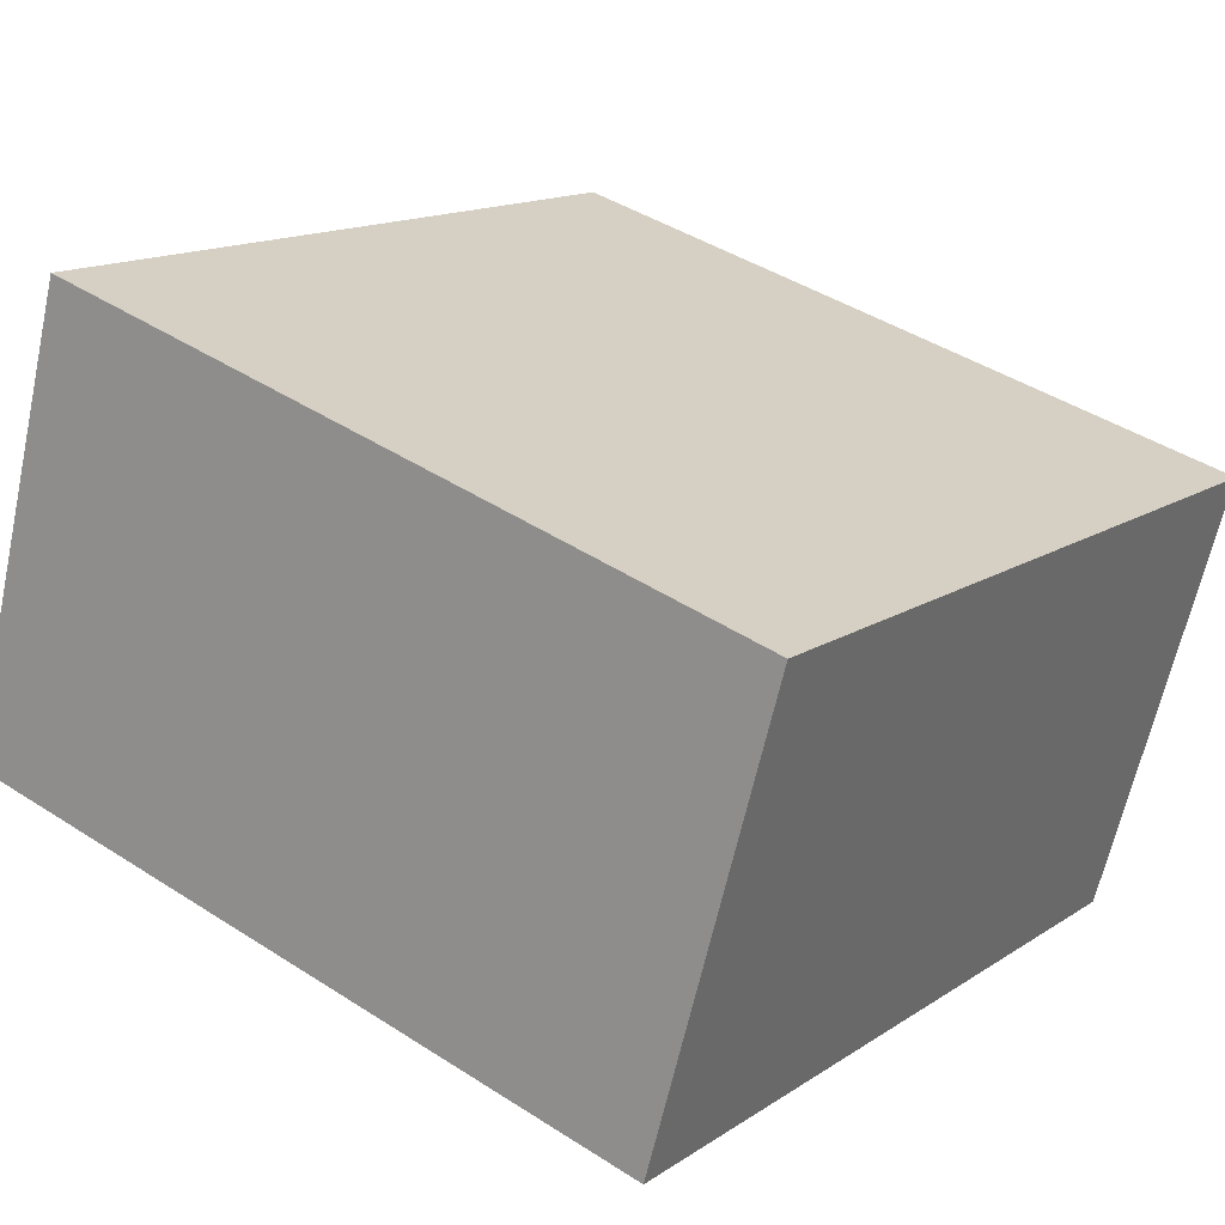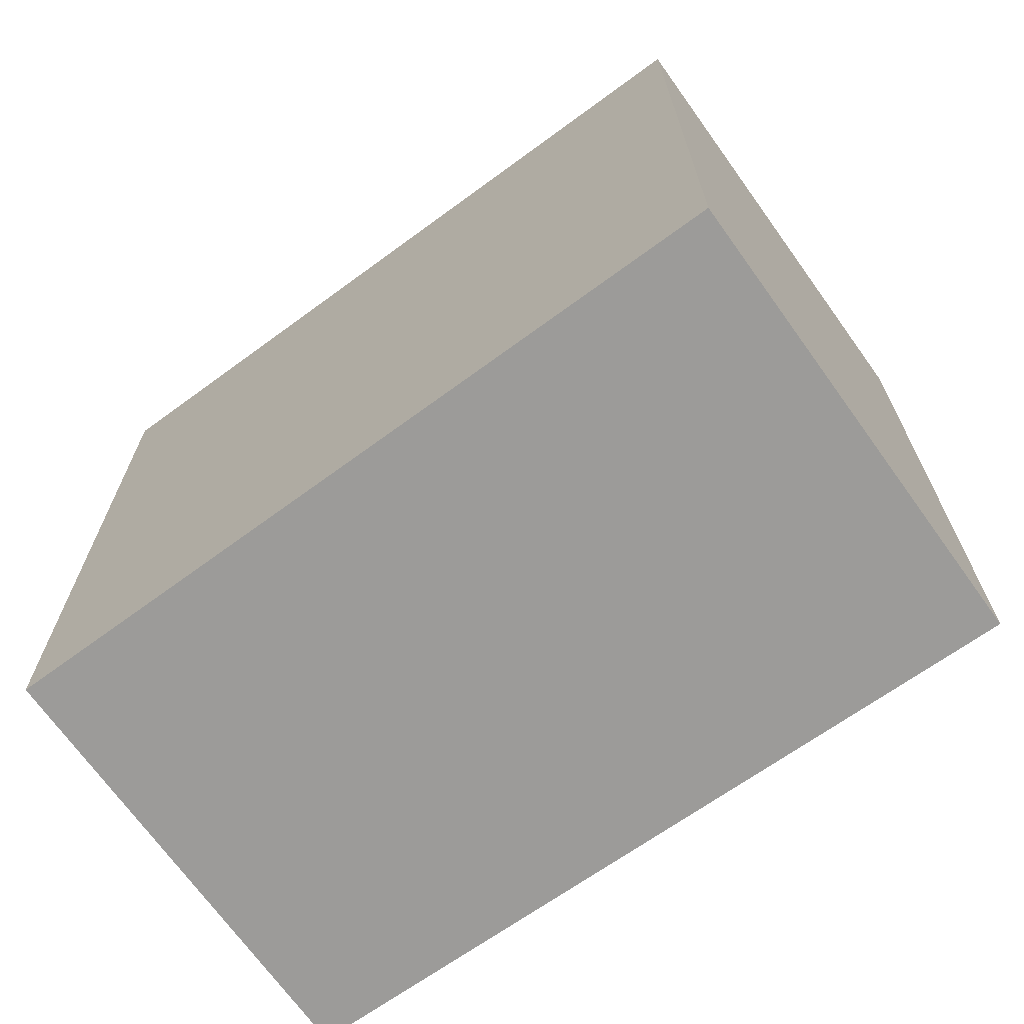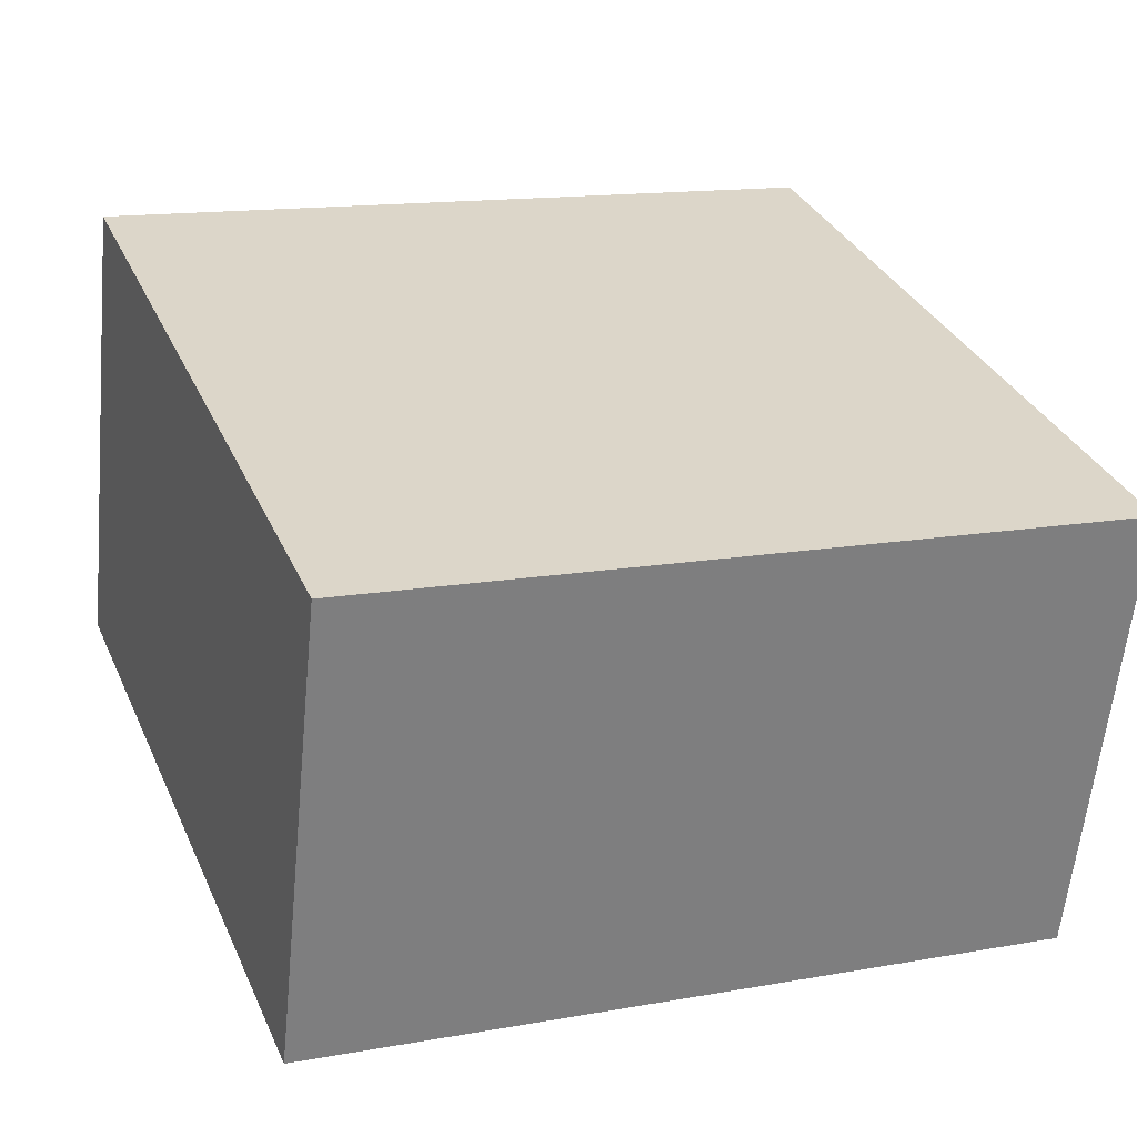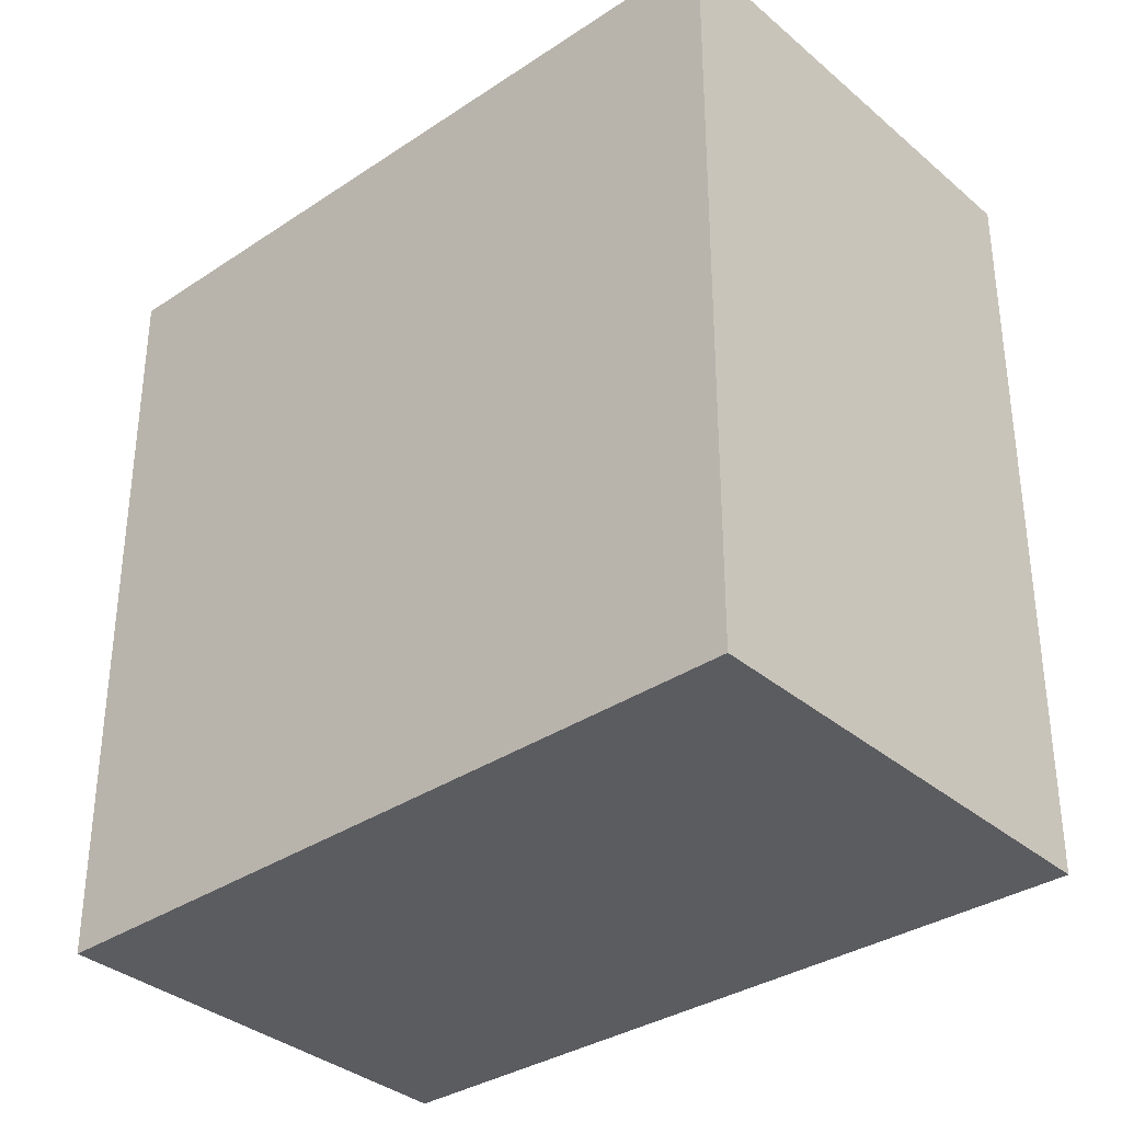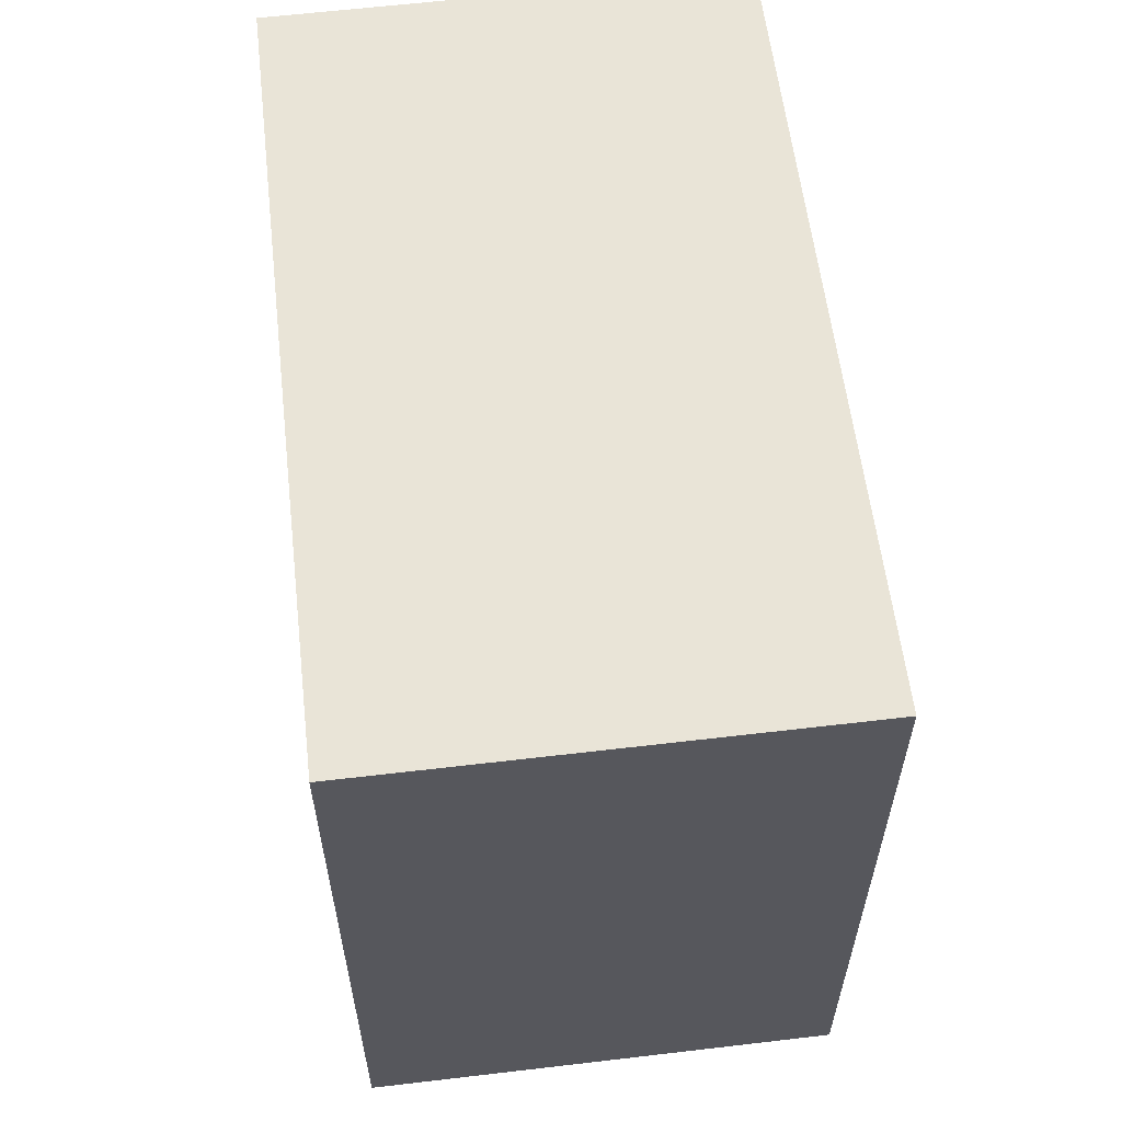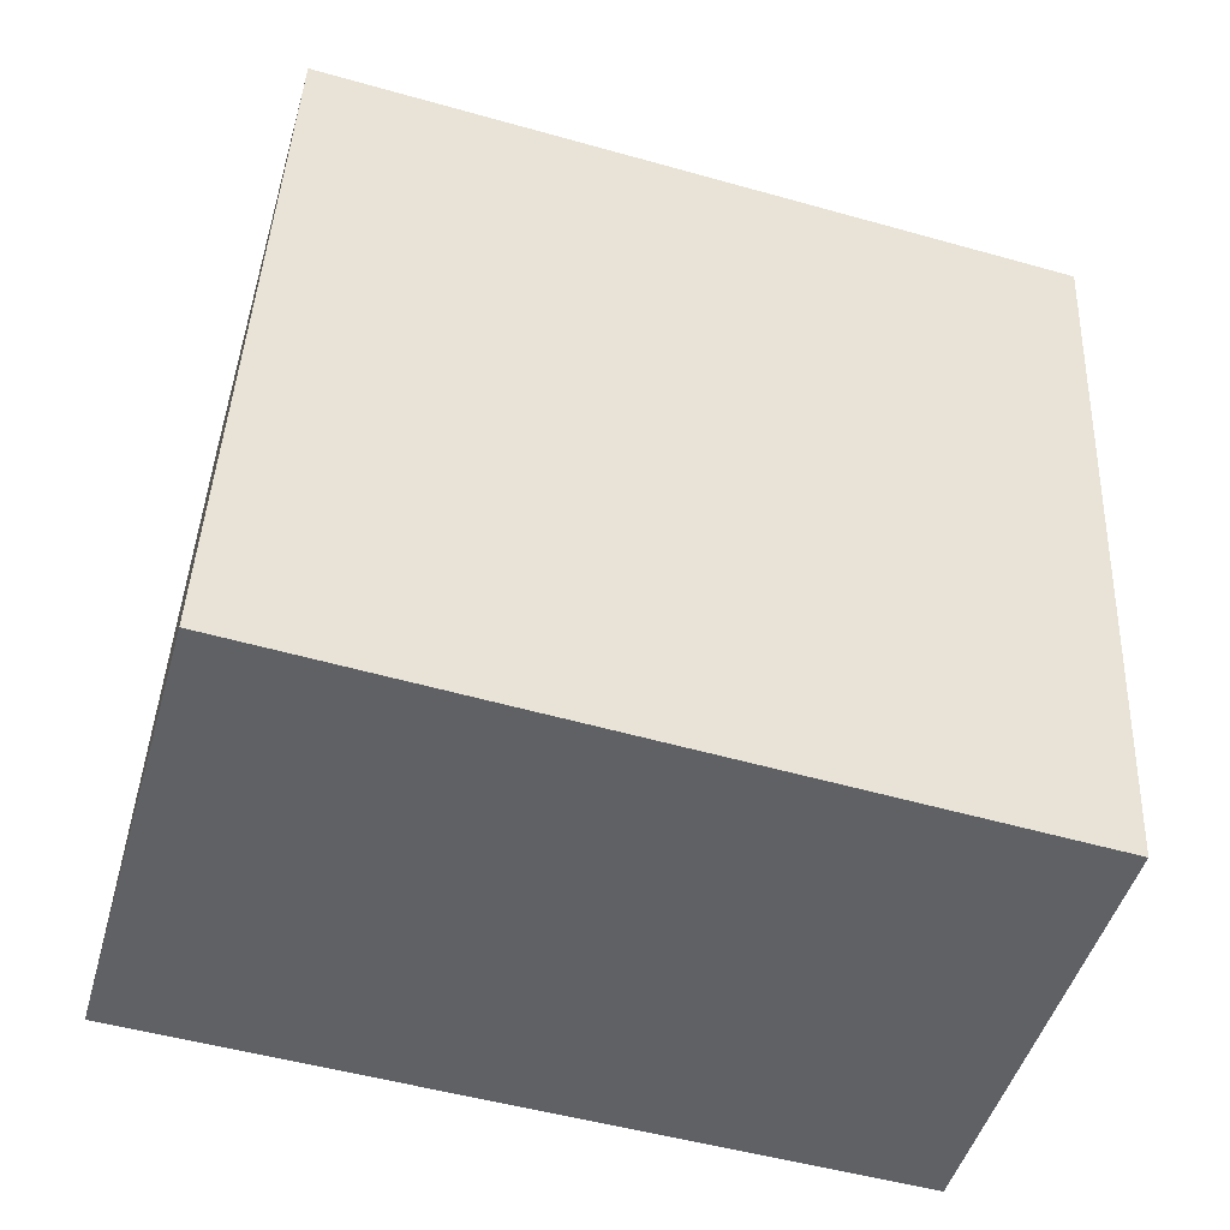
<metadata>
{"format":"obj","ext":"obj","renderer":"f3d","projection":"perspective","resolution":1024,"background":"white","views":[{"elev":14.7,"azim":-144.0,"up":"+Y"},{"elev":-69.9,"azim":51.3,"up":"+Z"},{"elev":14.3,"azim":-111.5,"up":"+Y"},{"elev":-34.6,"azim":57.0,"up":"+Z"},{"elev":61.1,"azim":98.8,"up":"+Z"},{"elev":42.7,"azim":-177.5,"up":"+Y"}]}
</metadata>
<code>
v 20.13 20.47 -4.591
v 21.62 15.17 -4.591
v 21.62 15.17 4.591
v 20.13 20.47 4.591
v 28.94 23.05 -4.591
v 28.94 23.05 4.591
v 30.48 17.55 4.591
v 30.48 17.55 -4.591
f 2 4 1
f 6 8 5
f 4 5 1
f 8 3 2
f 1 8 2
f 4 7 6
f 2 3 4
f 6 7 8
f 4 6 5
f 8 7 3
f 1 5 8
f 4 3 7

</code>
